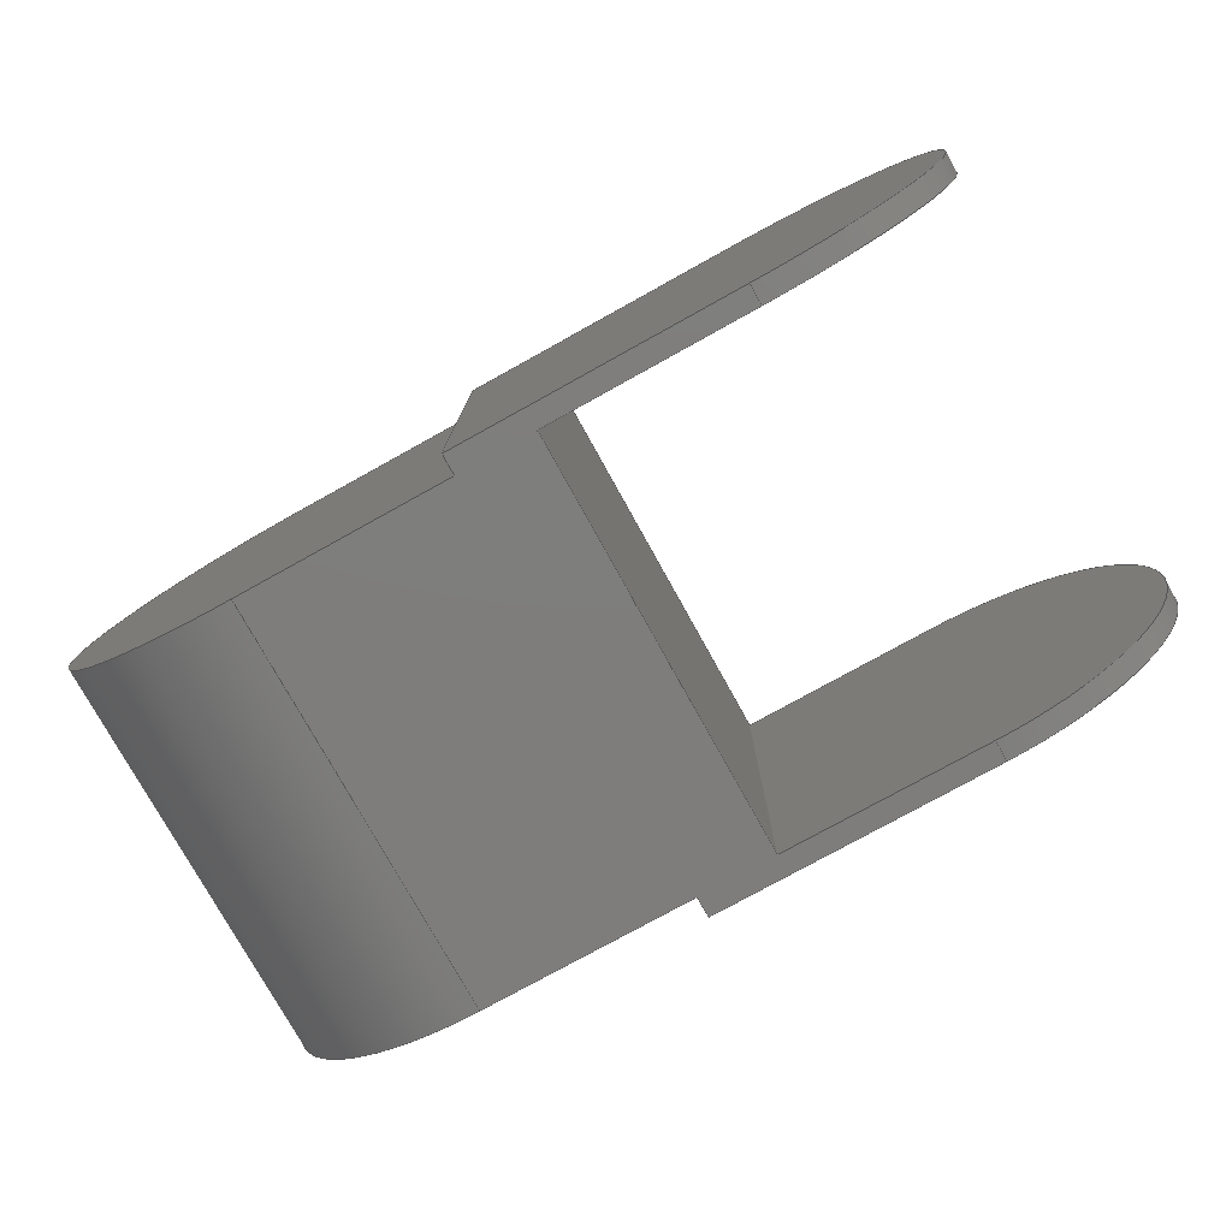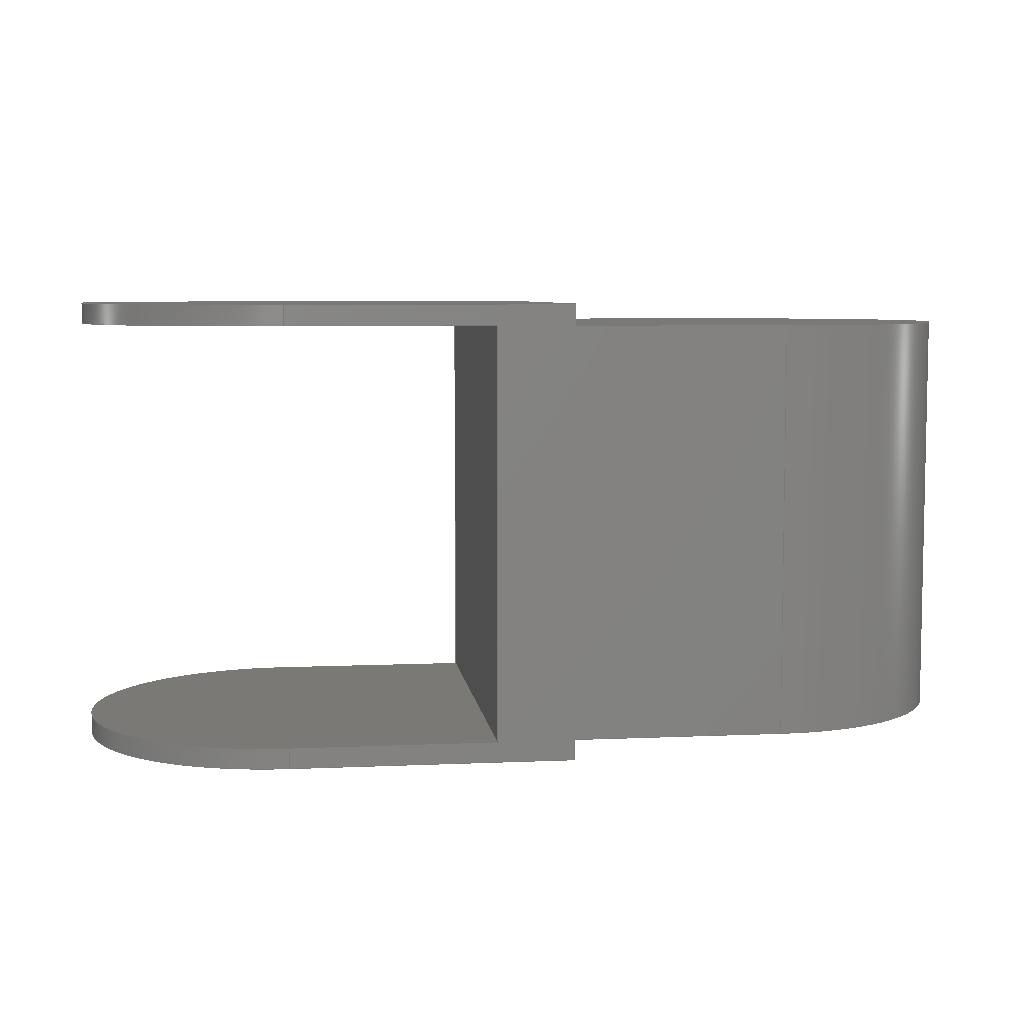
<metadata>
{"format":"step","ext":"step","renderer":"f3d","projection":"perspective","resolution":1024,"background":"white","views":[{"elev":-77.4,"azim":-151.0,"up":"+Y"},{"elev":6.5,"azim":-7.4,"up":"+Z"}]}
</metadata>
<code>
ISO-10303-21;
DATA;
#1=SHAPE_REPRESENTATION_RELATIONSHIP('','',#268,#2);
#2=ADVANCED_BREP_SHAPE_REPRESENTATION('',(#266),#438);
#3=CYLINDRICAL_SURFACE('',#275,0.05);
#4=CYLINDRICAL_SURFACE('',#280,0.05);
#5=CYLINDRICAL_SURFACE('',#284,0.05);
#6=CIRCLE('',#271,0.05);
#7=CIRCLE('',#273,0.05);
#8=CIRCLE('',#279,0.05);
#9=CIRCLE('',#281,0.05);
#10=CIRCLE('',#285,0.05);
#11=CIRCLE('',#286,0.05);
#12=ORIENTED_EDGE('',*,*,#84,.F.);
#13=ORIENTED_EDGE('',*,*,#85,.F.);
#14=ORIENTED_EDGE('',*,*,#86,.F.);
#15=ORIENTED_EDGE('',*,*,#87,.T.);
#16=ORIENTED_EDGE('',*,*,#88,.T.);
#17=ORIENTED_EDGE('',*,*,#89,.T.);
#18=ORIENTED_EDGE('',*,*,#90,.F.);
#19=ORIENTED_EDGE('',*,*,#91,.T.);
#20=ORIENTED_EDGE('',*,*,#87,.F.);
#21=ORIENTED_EDGE('',*,*,#92,.F.);
#22=ORIENTED_EDGE('',*,*,#90,.T.);
#23=ORIENTED_EDGE('',*,*,#93,.F.);
#24=ORIENTED_EDGE('',*,*,#94,.F.);
#25=ORIENTED_EDGE('',*,*,#95,.T.);
#26=ORIENTED_EDGE('',*,*,#96,.T.);
#27=ORIENTED_EDGE('',*,*,#97,.T.);
#28=ORIENTED_EDGE('',*,*,#98,.F.);
#29=ORIENTED_EDGE('',*,*,#99,.F.);
#30=ORIENTED_EDGE('',*,*,#100,.T.);
#31=ORIENTED_EDGE('',*,*,#101,.T.);
#32=ORIENTED_EDGE('',*,*,#86,.T.);
#33=ORIENTED_EDGE('',*,*,#102,.F.);
#34=ORIENTED_EDGE('',*,*,#91,.F.);
#35=ORIENTED_EDGE('',*,*,#92,.T.);
#36=ORIENTED_EDGE('',*,*,#85,.T.);
#37=ORIENTED_EDGE('',*,*,#103,.F.);
#38=ORIENTED_EDGE('',*,*,#104,.F.);
#39=ORIENTED_EDGE('',*,*,#105,.T.);
#40=ORIENTED_EDGE('',*,*,#106,.T.);
#41=ORIENTED_EDGE('',*,*,#107,.F.);
#42=ORIENTED_EDGE('',*,*,#108,.F.);
#43=ORIENTED_EDGE('',*,*,#109,.F.);
#44=ORIENTED_EDGE('',*,*,#110,.T.);
#45=ORIENTED_EDGE('',*,*,#111,.T.);
#46=ORIENTED_EDGE('',*,*,#88,.F.);
#47=ORIENTED_EDGE('',*,*,#102,.T.);
#48=ORIENTED_EDGE('',*,*,#112,.T.);
#49=ORIENTED_EDGE('',*,*,#97,.F.);
#50=ORIENTED_EDGE('',*,*,#113,.F.);
#51=ORIENTED_EDGE('',*,*,#107,.T.);
#52=ORIENTED_EDGE('',*,*,#108,.T.);
#53=ORIENTED_EDGE('',*,*,#113,.T.);
#54=ORIENTED_EDGE('',*,*,#96,.F.);
#55=ORIENTED_EDGE('',*,*,#114,.F.);
#56=ORIENTED_EDGE('',*,*,#114,.T.);
#57=ORIENTED_EDGE('',*,*,#95,.F.);
#58=ORIENTED_EDGE('',*,*,#115,.F.);
#59=ORIENTED_EDGE('',*,*,#109,.T.);
#60=ORIENTED_EDGE('',*,*,#89,.F.);
#61=ORIENTED_EDGE('',*,*,#111,.F.);
#62=ORIENTED_EDGE('',*,*,#116,.T.);
#63=ORIENTED_EDGE('',*,*,#93,.T.);
#64=ORIENTED_EDGE('',*,*,#115,.T.);
#65=ORIENTED_EDGE('',*,*,#94,.T.);
#66=ORIENTED_EDGE('',*,*,#116,.F.);
#67=ORIENTED_EDGE('',*,*,#110,.F.);
#68=ORIENTED_EDGE('',*,*,#117,.F.);
#69=ORIENTED_EDGE('',*,*,#105,.F.);
#70=ORIENTED_EDGE('',*,*,#118,.T.);
#71=ORIENTED_EDGE('',*,*,#99,.T.);
#72=ORIENTED_EDGE('',*,*,#84,.T.);
#73=ORIENTED_EDGE('',*,*,#101,.F.);
#74=ORIENTED_EDGE('',*,*,#119,.F.);
#75=ORIENTED_EDGE('',*,*,#103,.T.);
#76=ORIENTED_EDGE('',*,*,#118,.F.);
#77=ORIENTED_EDGE('',*,*,#104,.T.);
#78=ORIENTED_EDGE('',*,*,#119,.T.);
#79=ORIENTED_EDGE('',*,*,#100,.F.);
#80=ORIENTED_EDGE('',*,*,#112,.F.);
#81=ORIENTED_EDGE('',*,*,#106,.F.);
#82=ORIENTED_EDGE('',*,*,#117,.T.);
#83=ORIENTED_EDGE('',*,*,#98,.T.);
#84=EDGE_CURVE('',#120,#121,#144,.T.);
#85=EDGE_CURVE('',#122,#120,#145,.T.);
#86=EDGE_CURVE('',#123,#122,#6,.T.);
#87=EDGE_CURVE('',#123,#121,#146,.T.);
#88=EDGE_CURVE('',#124,#125,#147,.T.);
#89=EDGE_CURVE('',#125,#126,#148,.T.);
#90=EDGE_CURVE('',#127,#126,#149,.T.);
#91=EDGE_CURVE('',#127,#124,#7,.T.);
#92=EDGE_CURVE('',#127,#123,#150,.T.);
#93=EDGE_CURVE('',#128,#126,#151,.T.);
#94=EDGE_CURVE('',#129,#128,#152,.T.);
#95=EDGE_CURVE('',#129,#130,#153,.T.);
#96=EDGE_CURVE('',#130,#131,#154,.T.);
#97=EDGE_CURVE('',#131,#132,#155,.T.);
#98=EDGE_CURVE('',#133,#132,#156,.T.);
#99=EDGE_CURVE('',#134,#133,#157,.T.);
#100=EDGE_CURVE('',#134,#135,#158,.T.);
#101=EDGE_CURVE('',#135,#121,#159,.T.);
#102=EDGE_CURVE('',#124,#122,#160,.T.);
#103=EDGE_CURVE('',#136,#120,#161,.T.);
#104=EDGE_CURVE('',#137,#136,#162,.T.);
#105=EDGE_CURVE('',#137,#138,#163,.T.);
#106=EDGE_CURVE('',#138,#139,#164,.T.);
#107=EDGE_CURVE('',#140,#139,#165,.T.);
#108=EDGE_CURVE('',#141,#140,#166,.T.);
#109=EDGE_CURVE('',#142,#141,#167,.T.);
#110=EDGE_CURVE('',#142,#143,#168,.T.);
#111=EDGE_CURVE('',#143,#125,#169,.T.);
#112=EDGE_CURVE('',#139,#132,#170,.T.);
#113=EDGE_CURVE('',#140,#131,#171,.T.);
#114=EDGE_CURVE('',#141,#130,#8,.T.);
#115=EDGE_CURVE('',#142,#129,#9,.T.);
#116=EDGE_CURVE('',#143,#128,#172,.T.);
#117=EDGE_CURVE('',#138,#133,#10,.T.);
#118=EDGE_CURVE('',#137,#134,#11,.T.);
#119=EDGE_CURVE('',#136,#135,#173,.T.);
#120=VERTEX_POINT('',#365);
#121=VERTEX_POINT('',#366);
#122=VERTEX_POINT('',#368);
#123=VERTEX_POINT('',#370);
#124=VERTEX_POINT('',#374);
#125=VERTEX_POINT('',#375);
#126=VERTEX_POINT('',#377);
#127=VERTEX_POINT('',#379);
#128=VERTEX_POINT('',#384);
#129=VERTEX_POINT('',#386);
#130=VERTEX_POINT('',#388);
#131=VERTEX_POINT('',#390);
#132=VERTEX_POINT('',#392);
#133=VERTEX_POINT('',#394);
#134=VERTEX_POINT('',#396);
#135=VERTEX_POINT('',#398);
#136=VERTEX_POINT('',#404);
#137=VERTEX_POINT('',#406);
#138=VERTEX_POINT('',#408);
#139=VERTEX_POINT('',#410);
#140=VERTEX_POINT('',#412);
#141=VERTEX_POINT('',#414);
#142=VERTEX_POINT('',#416);
#143=VERTEX_POINT('',#418);
#144=LINE('',#364,#174);
#145=LINE('',#367,#175);
#146=LINE('',#371,#176);
#147=LINE('',#373,#177);
#148=LINE('',#376,#178);
#149=LINE('',#378,#179);
#150=LINE('',#382,#180);
#151=LINE('',#383,#181);
#152=LINE('',#385,#182);
#153=LINE('',#387,#183);
#154=LINE('',#389,#184);
#155=LINE('',#391,#185);
#156=LINE('',#393,#186);
#157=LINE('',#395,#187);
#158=LINE('',#397,#188);
#159=LINE('',#399,#189);
#160=LINE('',#401,#190);
#161=LINE('',#403,#191);
#162=LINE('',#405,#192);
#163=LINE('',#407,#193);
#164=LINE('',#409,#194);
#165=LINE('',#411,#195);
#166=LINE('',#413,#196);
#167=LINE('',#415,#197);
#168=LINE('',#417,#198);
#169=LINE('',#419,#199);
#170=LINE('',#421,#200);
#171=LINE('',#422,#201);
#172=LINE('',#428,#202);
#173=LINE('',#434,#203);
#174=VECTOR('',#294,1);
#175=VECTOR('',#295,1);
#176=VECTOR('',#298,1);
#177=VECTOR('',#301,1);
#178=VECTOR('',#302,1);
#179=VECTOR('',#303,1);
#180=VECTOR('',#308,1);
#181=VECTOR('',#309,1);
#182=VECTOR('',#310,1);
#183=VECTOR('',#311,1);
#184=VECTOR('',#312,1);
#185=VECTOR('',#313,1);
#186=VECTOR('',#314,1);
#187=VECTOR('',#315,1);
#188=VECTOR('',#316,1);
#189=VECTOR('',#317,1);
#190=VECTOR('',#320,1);
#191=VECTOR('',#323,1);
#192=VECTOR('',#324,1);
#193=VECTOR('',#325,1);
#194=VECTOR('',#326,1);
#195=VECTOR('',#327,1);
#196=VECTOR('',#328,1);
#197=VECTOR('',#329,1);
#198=VECTOR('',#330,1);
#199=VECTOR('',#331,1);
#200=VECTOR('',#334,1);
#201=VECTOR('',#335,1);
#202=VECTOR('',#346,1);
#203=VECTOR('',#357,1);
#204=EDGE_LOOP('',(#12,#13,#14,#15));
#205=EDGE_LOOP('',(#16,#17,#18,#19));
#206=EDGE_LOOP('',(#20,#21,#22,#23,#24,#25,#26,#27,#28,#29,#30,#31));
#207=EDGE_LOOP('',(#32,#33,#34,#35));
#208=EDGE_LOOP('',(#36,#37,#38,#39,#40,#41,#42,#43,#44,#45,#46,#47));
#209=EDGE_LOOP('',(#48,#49,#50,#51));
#210=EDGE_LOOP('',(#52,#53,#54,#55));
#211=EDGE_LOOP('',(#56,#57,#58,#59));
#212=EDGE_LOOP('',(#60,#61,#62,#63));
#213=EDGE_LOOP('',(#64,#65,#66,#67));
#214=EDGE_LOOP('',(#68,#69,#70,#71));
#215=EDGE_LOOP('',(#72,#73,#74,#75));
#216=EDGE_LOOP('',(#76,#77,#78,#79));
#217=EDGE_LOOP('',(#80,#81,#82,#83));
#218=FACE_BOUND('',#204,.T.);
#219=FACE_BOUND('',#205,.T.);
#220=FACE_BOUND('',#206,.T.);
#221=FACE_BOUND('',#207,.T.);
#222=FACE_BOUND('',#208,.T.);
#223=FACE_BOUND('',#209,.T.);
#224=FACE_BOUND('',#210,.T.);
#225=FACE_BOUND('',#211,.T.);
#226=FACE_BOUND('',#212,.T.);
#227=FACE_BOUND('',#213,.T.);
#228=FACE_BOUND('',#214,.T.);
#229=FACE_BOUND('',#215,.T.);
#230=FACE_BOUND('',#216,.T.);
#231=FACE_BOUND('',#217,.T.);
#232=PLANE('',#270);
#233=PLANE('',#272);
#234=PLANE('',#274);
#235=PLANE('',#276);
#236=PLANE('',#277);
#237=PLANE('',#278);
#238=PLANE('',#282);
#239=PLANE('',#283);
#240=PLANE('',#287);
#241=PLANE('',#288);
#242=PLANE('',#289);
#243=ADVANCED_FACE('',(#218),#232,.F.);
#244=ADVANCED_FACE('',(#219),#233,.T.);
#245=ADVANCED_FACE('',(#220),#234,.T.);
#246=ADVANCED_FACE('',(#221),#3,.T.);
#247=ADVANCED_FACE('',(#222),#235,.F.);
#248=ADVANCED_FACE('',(#223),#236,.F.);
#249=ADVANCED_FACE('',(#224),#237,.F.);
#250=ADVANCED_FACE('',(#225),#4,.T.);
#251=ADVANCED_FACE('',(#226),#238,.T.);
#252=ADVANCED_FACE('',(#227),#239,.T.);
#253=ADVANCED_FACE('',(#228),#5,.T.);
#254=ADVANCED_FACE('',(#229),#240,.T.);
#255=ADVANCED_FACE('',(#230),#241,.T.);
#256=ADVANCED_FACE('',(#231),#242,.F.);
#257=CLOSED_SHELL('',(#243,#244,#245,#246,#247,#248,#249,#250,#251,#252,
#253,#254,#255,#256));
#258=STYLED_ITEM('',(#259),#266);
#259=PRESENTATION_STYLE_ASSIGNMENT((#260));
#260=SURFACE_STYLE_USAGE(.BOTH.,#261);
#261=SURFACE_SIDE_STYLE('',(#262));
#262=SURFACE_STYLE_FILL_AREA(#263);
#263=FILL_AREA_STYLE('',(#264));
#264=FILL_AREA_STYLE_COLOUR('',#265);
#265=COLOUR_RGB('',0.6157,0.8118,0.9294);
#266=MANIFOLD_SOLID_BREP('Part 1',#257);
#267=SHAPE_DEFINITION_REPRESENTATION(#443,#268);
#268=SHAPE_REPRESENTATION('Part 1',(#269),#438);
#269=AXIS2_PLACEMENT_3D('',#362,#290,#291);
#270=AXIS2_PLACEMENT_3D('',#363,#292,#293);
#271=AXIS2_PLACEMENT_3D('',#369,#296,#297);
#272=AXIS2_PLACEMENT_3D('',#372,#299,#300);
#273=AXIS2_PLACEMENT_3D('',#380,#304,#305);
#274=AXIS2_PLACEMENT_3D('',#381,#306,#307);
#275=AXIS2_PLACEMENT_3D('',#400,#318,#319);
#276=AXIS2_PLACEMENT_3D('',#402,#321,#322);
#277=AXIS2_PLACEMENT_3D('',#420,#332,#333);
#278=AXIS2_PLACEMENT_3D('',#423,#336,#337);
#279=AXIS2_PLACEMENT_3D('',#424,#338,#339);
#280=AXIS2_PLACEMENT_3D('',#425,#340,#341);
#281=AXIS2_PLACEMENT_3D('',#426,#342,#343);
#282=AXIS2_PLACEMENT_3D('',#427,#344,#345);
#283=AXIS2_PLACEMENT_3D('',#429,#347,#348);
#284=AXIS2_PLACEMENT_3D('',#430,#349,#350);
#285=AXIS2_PLACEMENT_3D('',#431,#351,#352);
#286=AXIS2_PLACEMENT_3D('',#432,#353,#354);
#287=AXIS2_PLACEMENT_3D('',#433,#355,#356);
#288=AXIS2_PLACEMENT_3D('',#435,#358,#359);
#289=AXIS2_PLACEMENT_3D('',#436,#360,#361);
#290=DIRECTION('',(0,0,1));
#291=DIRECTION('',(1,0,0));
#292=DIRECTION('',(0,0,1));
#293=DIRECTION('',(1,0,0));
#294=DIRECTION('',(-1.11e-15,-1,0));
#295=DIRECTION('',(-1,-1.983e-16,0));
#296=DIRECTION('',(0,0,1));
#297=DIRECTION('',(1,0,0));
#298=DIRECTION('',(-1,1.983e-16,0));
#299=DIRECTION('',(0,0,1));
#300=DIRECTION('',(1,0,0));
#301=DIRECTION('',(-1,-1.983e-16,0));
#302=DIRECTION('',(-1.11e-15,-1,0));
#303=DIRECTION('',(-1,1.983e-16,0));
#304=DIRECTION('',(0,0,1));
#305=DIRECTION('',(1,0,0));
#306=DIRECTION('',(-1.983e-16,-1,0));
#307=DIRECTION('',(1,-1.983e-16,0));
#308=DIRECTION('',(0,0,-1));
#309=DIRECTION('',(0,0,-1));
#310=DIRECTION('',(1,-2.776e-16,0));
#311=DIRECTION('',(0,0,-1));
#312=DIRECTION('',(1,-2.776e-16,0));
#313=DIRECTION('',(0,0,-1));
#314=DIRECTION('',(1,-2.776e-16,0));
#315=DIRECTION('',(0,0,1));
#316=DIRECTION('',(1,-2.776e-16,0));
#317=DIRECTION('',(0,0,1));
#318=DIRECTION('',(0,0,-1));
#319=DIRECTION('',(-1,0,0));
#320=DIRECTION('',(0,0,-1));
#321=DIRECTION('',(1.983e-16,-1,0));
#322=DIRECTION('',(1,1.983e-16,0));
#323=DIRECTION('',(0,0,1));
#324=DIRECTION('',(1,2.776e-16,0));
#325=DIRECTION('',(0,0,1));
#326=DIRECTION('',(1,2.776e-16,0));
#327=DIRECTION('',(0,0,-1));
#328=DIRECTION('',(1,2.776e-16,0));
#329=DIRECTION('',(0,0,-1));
#330=DIRECTION('',(1,2.776e-16,0));
#331=DIRECTION('',(0,0,-1));
#332=DIRECTION('',(1,0,0));
#333=DIRECTION('',(0,0,-1));
#334=DIRECTION('',(0,-1,0));
#335=DIRECTION('',(0,-1,0));
#336=DIRECTION('',(0,0,1));
#337=DIRECTION('',(1,0,0));
#338=DIRECTION('',(0,0,1));
#339=DIRECTION('',(1,0,0));
#340=DIRECTION('',(0,0,-1));
#341=DIRECTION('',(-1,0,0));
#342=DIRECTION('',(0,0,1));
#343=DIRECTION('',(1,0,0));
#344=DIRECTION('',(1,-1.11e-15,0));
#345=DIRECTION('',(1.11e-15,1,0));
#346=DIRECTION('',(-1.11e-15,-1,0));
#347=DIRECTION('',(0,0,1));
#348=DIRECTION('',(1,0,0));
#349=DIRECTION('',(0,0,1));
#350=DIRECTION('',(-1,0,0));
#351=DIRECTION('',(0,0,1));
#352=DIRECTION('',(1,0,0));
#353=DIRECTION('',(0,0,1));
#354=DIRECTION('',(1,0,0));
#355=DIRECTION('',(1,-1.11e-15,0));
#356=DIRECTION('',(1.11e-15,1,0));
#357=DIRECTION('',(-1.11e-15,-1,0));
#358=DIRECTION('',(0,0,-1));
#359=DIRECTION('',(1,0,0));
#360=DIRECTION('',(0,0,-1));
#361=DIRECTION('',(1,0,0));
#362=CARTESIAN_POINT('',(0,0,0));
#363=CARTESIAN_POINT('',(-0.01,0,0));
#364=CARTESIAN_POINT('',(-0.05132,0,0));
#365=CARTESIAN_POINT('',(-0.05132,0.05,0));
#366=CARTESIAN_POINT('',(-0.05132,-0.05,0));
#367=CARTESIAN_POINT('',(-0.035,0.05,0));
#368=CARTESIAN_POINT('',(-2.925e-18,0.05,0));
#369=CARTESIAN_POINT('',(-2.925e-18,1.388e-17,0));
#370=CARTESIAN_POINT('',(-2.925e-18,-0.05,0));
#371=CARTESIAN_POINT('',(-0.035,-0.05,0));
#372=CARTESIAN_POINT('',(-0.01,0,0.1));
#373=CARTESIAN_POINT('',(-0.035,0.05,0.1));
#374=CARTESIAN_POINT('',(-2.925e-18,0.05,0.1));
#375=CARTESIAN_POINT('',(-0.05132,0.05,0.1));
#376=CARTESIAN_POINT('',(-0.05132,0,0.1));
#377=CARTESIAN_POINT('',(-0.05132,-0.05,0.1));
#378=CARTESIAN_POINT('',(-0.035,-0.05,0.1));
#379=CARTESIAN_POINT('',(-2.925e-18,-0.05,0.1));
#380=CARTESIAN_POINT('',(-2.925e-18,1.388e-17,0.1));
#381=CARTESIAN_POINT('',(-0.035,-0.05,0.1));
#382=CARTESIAN_POINT('',(-2.925e-18,-0.05,0.1));
#383=CARTESIAN_POINT('',(-0.05132,-0.05,0.105));
#384=CARTESIAN_POINT('',(-0.05132,-0.05,0.105));
#385=CARTESIAN_POINT('',(-0.095,-0.05,0.105));
#386=CARTESIAN_POINT('',(-0.12,-0.05,0.105));
#387=CARTESIAN_POINT('',(-0.12,-0.05,0.105));
#388=CARTESIAN_POINT('',(-0.12,-0.05,0.1));
#389=CARTESIAN_POINT('',(-0.095,-0.05,0.1));
#390=CARTESIAN_POINT('',(-0.07,-0.05,0.1));
#391=CARTESIAN_POINT('',(-0.07,-0.05,0.1));
#392=CARTESIAN_POINT('',(-0.07,-0.05,0));
#393=CARTESIAN_POINT('',(-0.095,-0.05,0));
#394=CARTESIAN_POINT('',(-0.12,-0.05,0));
#395=CARTESIAN_POINT('',(-0.12,-0.05,-0.005));
#396=CARTESIAN_POINT('',(-0.12,-0.05,-0.005));
#397=CARTESIAN_POINT('',(-0.095,-0.05,-0.005));
#398=CARTESIAN_POINT('',(-0.05132,-0.05,-0.005));
#399=CARTESIAN_POINT('',(-0.05132,-0.05,-0.005));
#400=CARTESIAN_POINT('',(-2.925e-18,1.388e-17,0.1));
#401=CARTESIAN_POINT('',(-2.925e-18,0.05,0.1));
#402=CARTESIAN_POINT('',(-0.035,0.05,0.1));
#403=CARTESIAN_POINT('',(-0.05132,0.05,-0.005));
#404=CARTESIAN_POINT('',(-0.05132,0.05,-0.005));
#405=CARTESIAN_POINT('',(-0.095,0.05,-0.005));
#406=CARTESIAN_POINT('',(-0.12,0.05,-0.005));
#407=CARTESIAN_POINT('',(-0.12,0.05,-0.005));
#408=CARTESIAN_POINT('',(-0.12,0.05,0));
#409=CARTESIAN_POINT('',(-0.095,0.05,0));
#410=CARTESIAN_POINT('',(-0.07,0.05,0));
#411=CARTESIAN_POINT('',(-0.07,0.05,0.1));
#412=CARTESIAN_POINT('',(-0.07,0.05,0.1));
#413=CARTESIAN_POINT('',(-0.095,0.05,0.1));
#414=CARTESIAN_POINT('',(-0.12,0.05,0.1));
#415=CARTESIAN_POINT('',(-0.12,0.05,0.105));
#416=CARTESIAN_POINT('',(-0.12,0.05,0.105));
#417=CARTESIAN_POINT('',(-0.095,0.05,0.105));
#418=CARTESIAN_POINT('',(-0.05132,0.05,0.105));
#419=CARTESIAN_POINT('',(-0.05132,0.05,0.105));
#420=CARTESIAN_POINT('',(-0.07,0.025,0.1));
#421=CARTESIAN_POINT('',(-0.07,0.025,0));
#422=CARTESIAN_POINT('',(-0.07,0.025,0.1));
#423=CARTESIAN_POINT('',(-0.06,0,0.1));
#424=CARTESIAN_POINT('',(-0.12,0,0.1));
#425=CARTESIAN_POINT('',(-0.12,0,0.105));
#426=CARTESIAN_POINT('',(-0.12,0,0.105));
#427=CARTESIAN_POINT('',(-0.05132,0,0.105));
#428=CARTESIAN_POINT('',(-0.05132,0,0.105));
#429=CARTESIAN_POINT('',(-0.06,0,0.105));
#430=CARTESIAN_POINT('',(-0.12,0,-0.005));
#431=CARTESIAN_POINT('',(-0.12,0,0));
#432=CARTESIAN_POINT('',(-0.12,0,-0.005));
#433=CARTESIAN_POINT('',(-0.05132,0,-0.005));
#434=CARTESIAN_POINT('',(-0.05132,0,-0.005));
#435=CARTESIAN_POINT('',(-0.06,0,-0.005));
#436=CARTESIAN_POINT('',(-0.06,0,0));
#437=MECHANICAL_DESIGN_GEOMETRIC_PRESENTATION_REPRESENTATION('',(#258),
#438);
#438=(
GEOMETRIC_REPRESENTATION_CONTEXT(3)
GLOBAL_UNCERTAINTY_ASSIGNED_CONTEXT((#439))
GLOBAL_UNIT_ASSIGNED_CONTEXT((#442,#441,#440))
REPRESENTATION_CONTEXT('Part 1','TOP_LEVEL_ASSEMBLY_PART')
);
#439=UNCERTAINTY_MEASURE_WITH_UNIT(LENGTH_MEASURE(5e-06),#442,
'DISTANCE_ACCURACY_VALUE','Maximum Tolerance applied to model');
#440=(
NAMED_UNIT(*)
SI_UNIT($,.STERADIAN.)
SOLID_ANGLE_UNIT()
);
#441=(
NAMED_UNIT(*)
PLANE_ANGLE_UNIT()
SI_UNIT($,.RADIAN.)
);
#442=(
LENGTH_UNIT()
NAMED_UNIT(*)
SI_UNIT($,.METRE.)
);
#443=PRODUCT_DEFINITION_SHAPE('','',#444);
#444=PRODUCT_DEFINITION('','',#446,#445);
#445=PRODUCT_DEFINITION_CONTEXT('',#452,'design');
#446=PRODUCT_DEFINITION_FORMATION_WITH_SPECIFIED_SOURCE('','',#448,
 .NOT_KNOWN.);
#447=PRODUCT_RELATED_PRODUCT_CATEGORY('','',(#448));
#448=PRODUCT('Part 1','Part 1','Part 1',(#450));
#449=PRODUCT_CATEGORY('','');
#450=PRODUCT_CONTEXT('',#452,'mechanical');
#451=APPLICATION_PROTOCOL_DEFINITION('international standard',
'ap242_managed_model_based_3d_engineering',2011,#452);
#452=APPLICATION_CONTEXT('managed model based 3d engineering');
ENDSEC;
END-ISO-10303-21;

</code>
